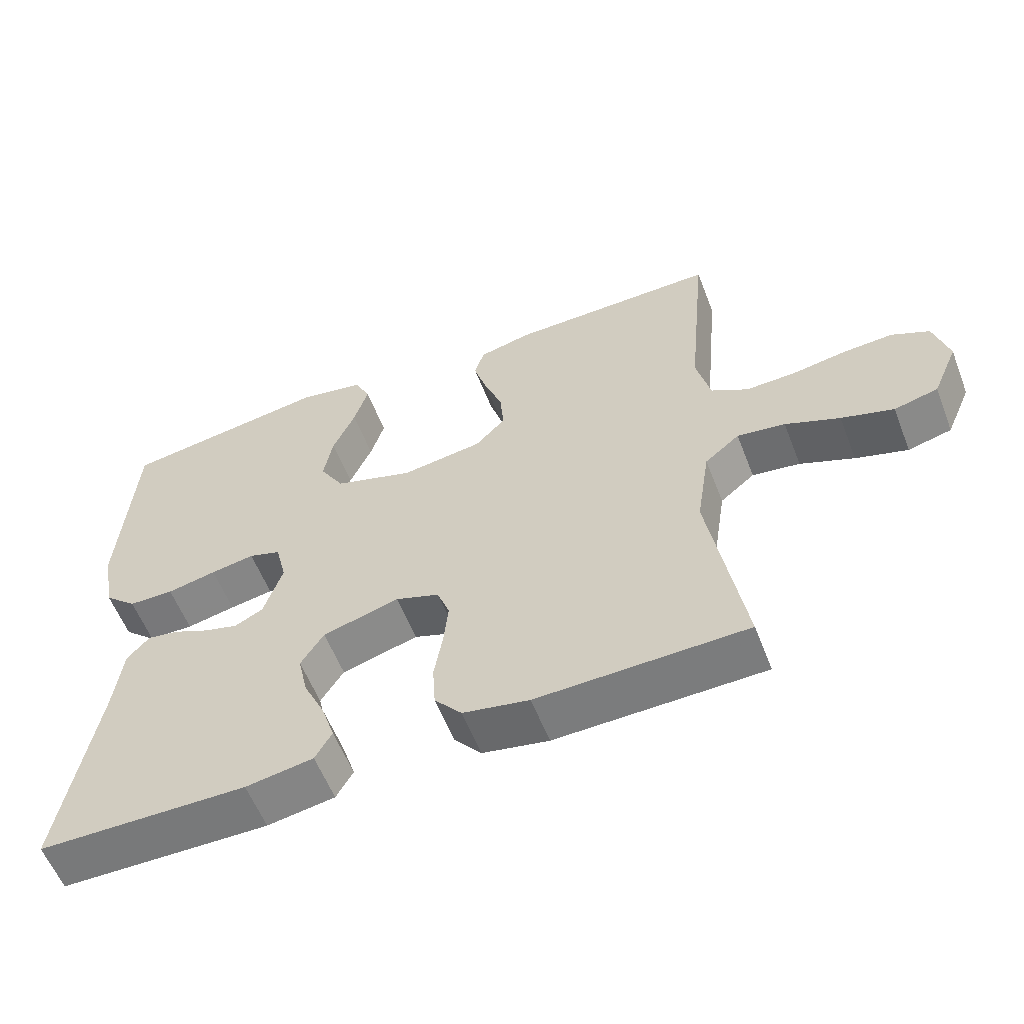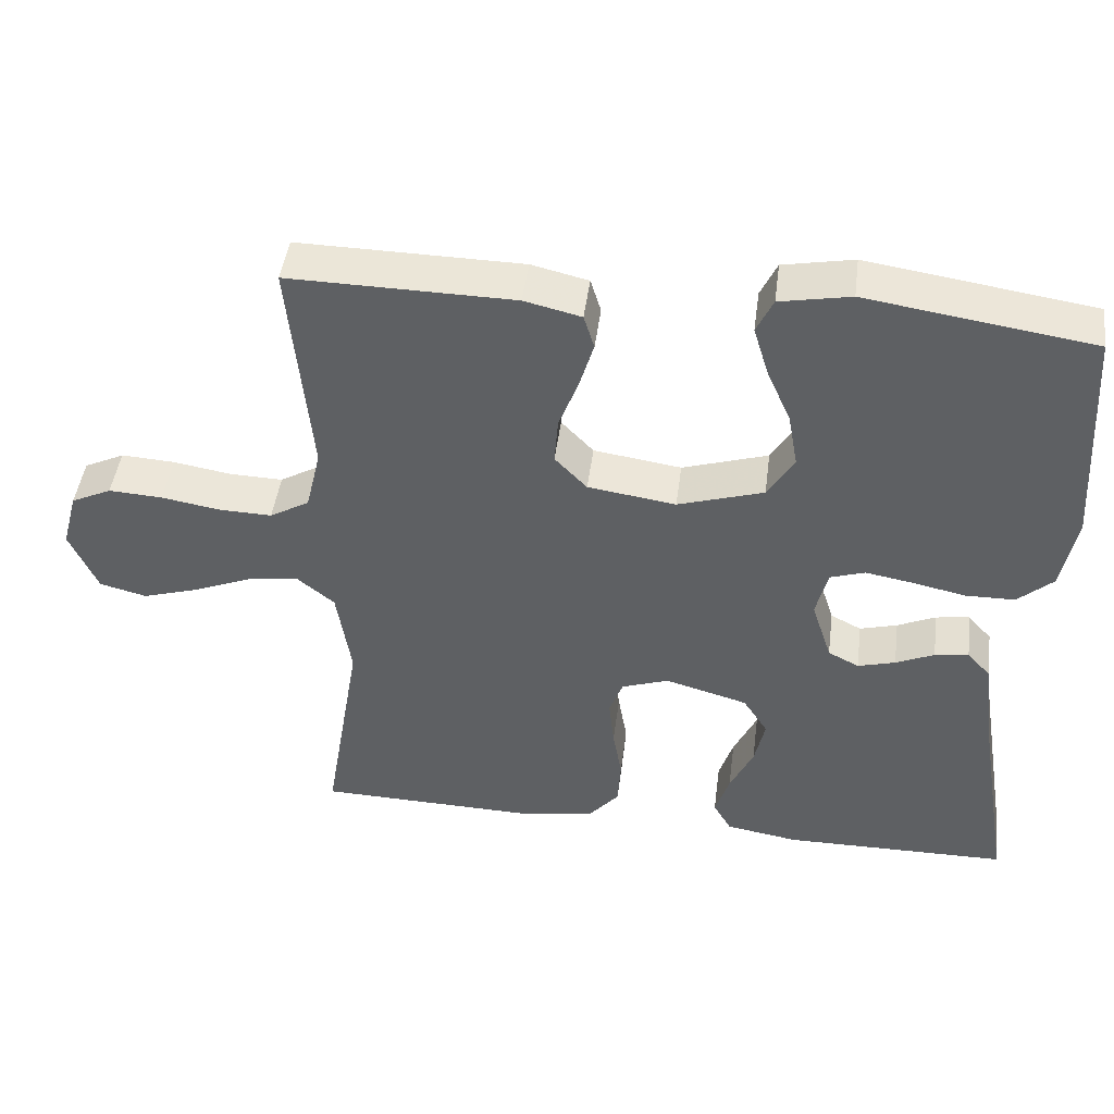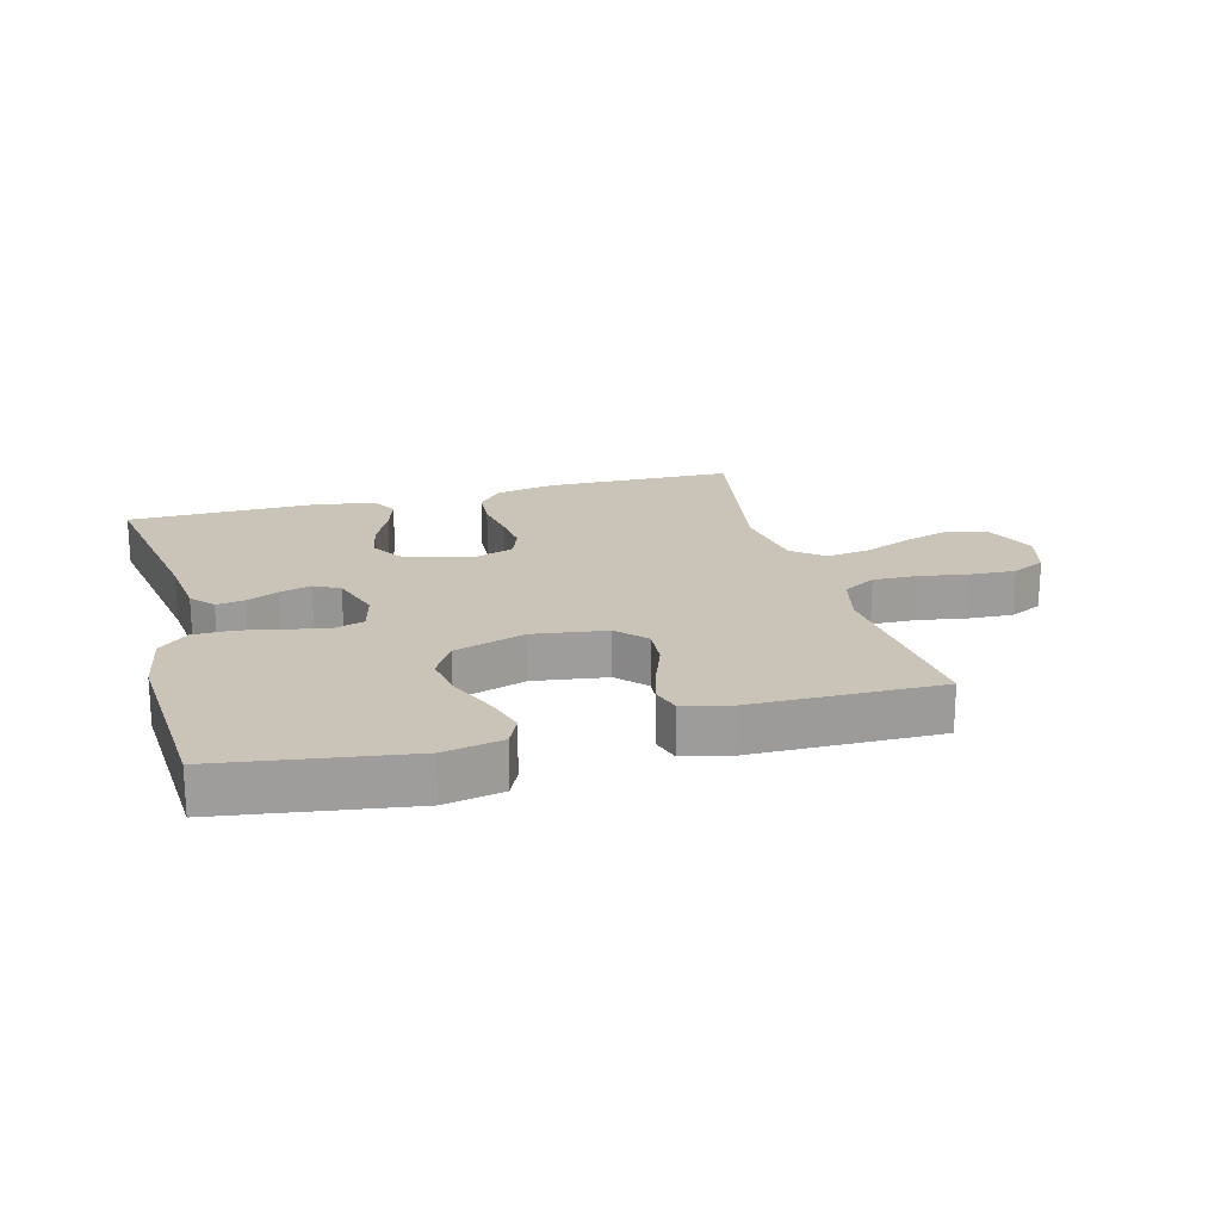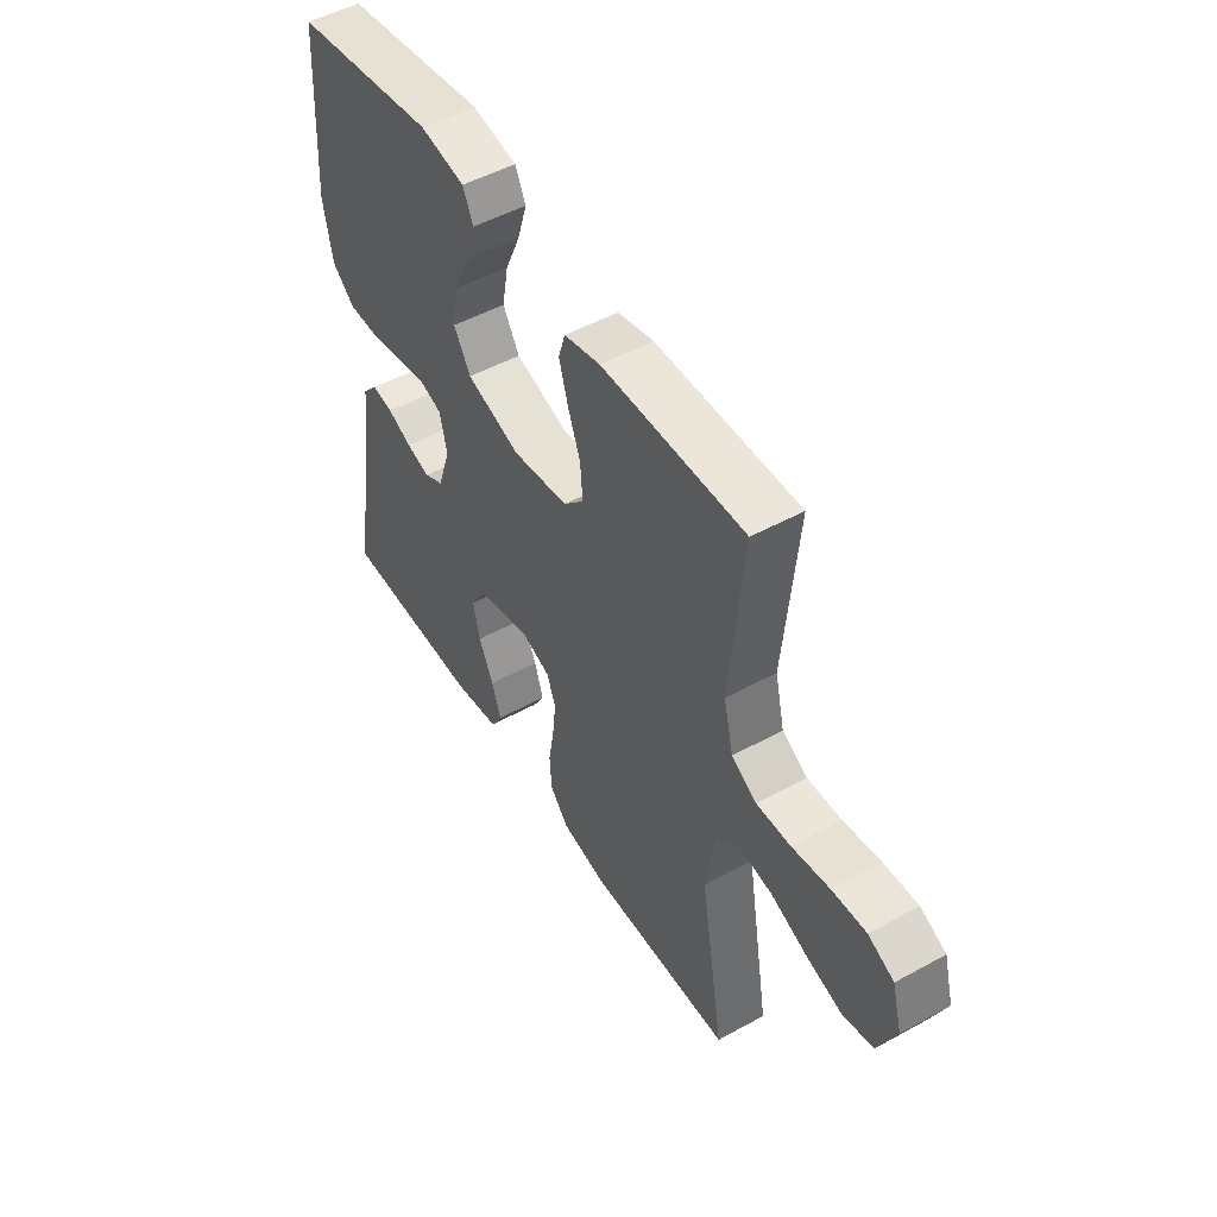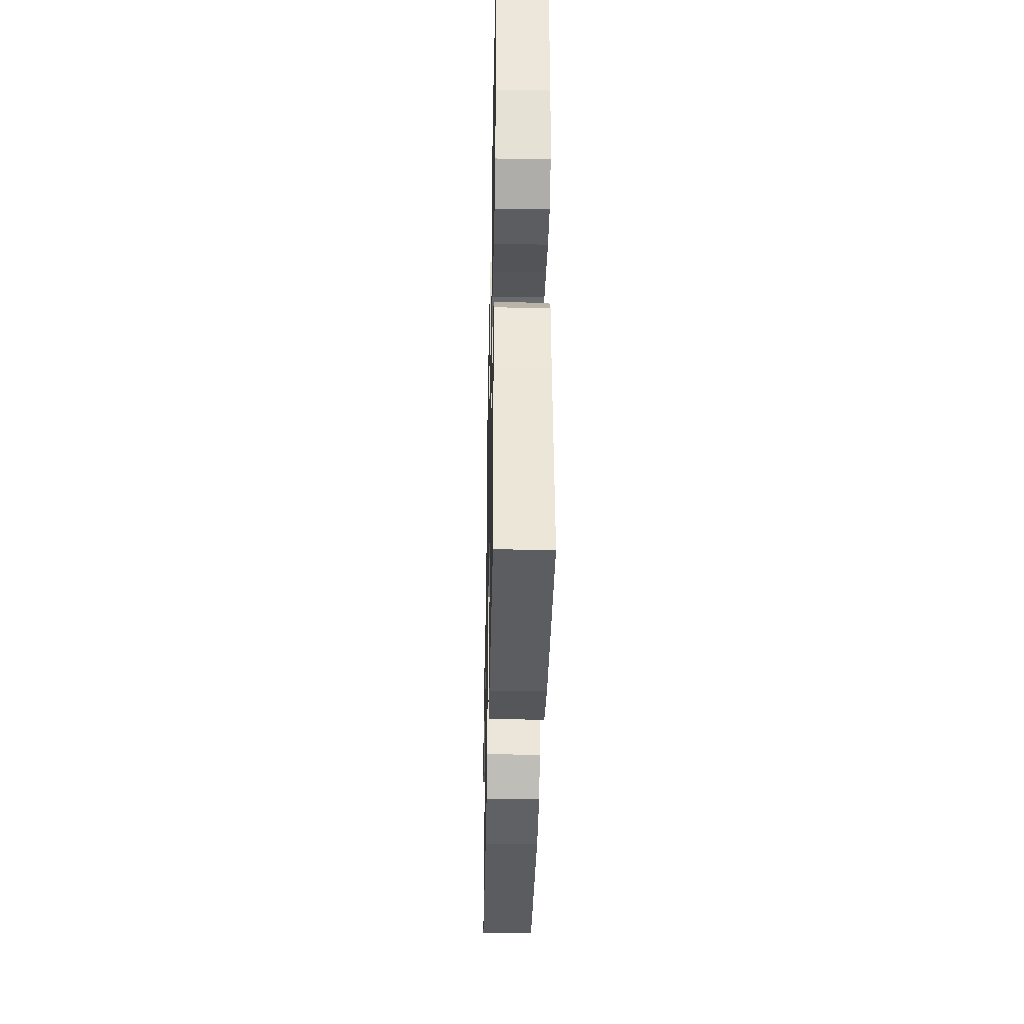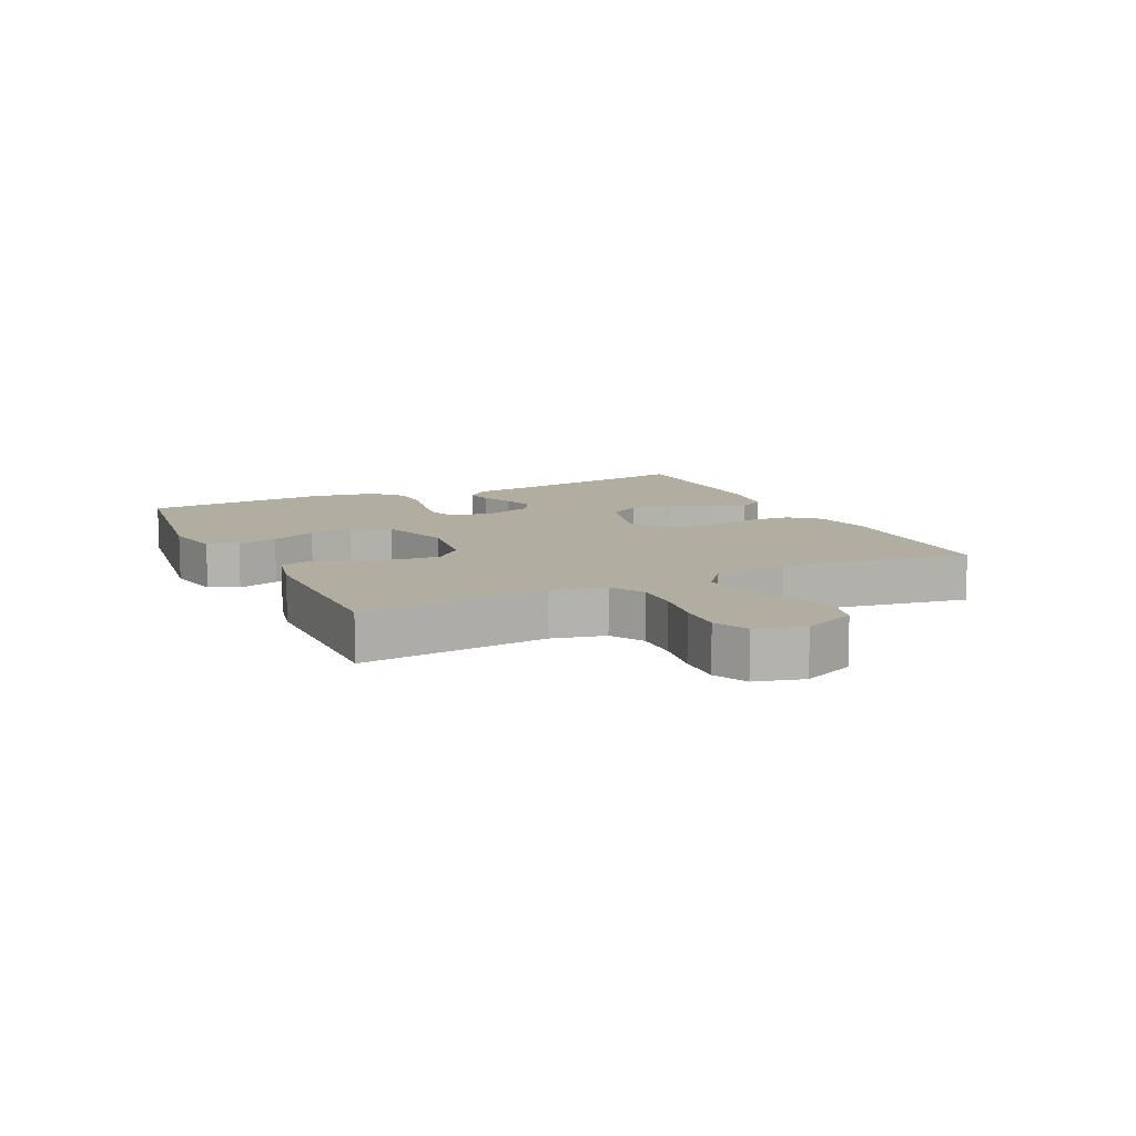
<metadata>
{"format":"obj","ext":"obj","renderer":"f3d","projection":"perspective","resolution":1024,"background":"white","views":[{"elev":-58.0,"azim":21.2,"up":"+Z"},{"elev":45.8,"azim":-172.6,"up":"+Z"},{"elev":20.0,"azim":-15.1,"up":"+Y"},{"elev":49.9,"azim":58.8,"up":"+Z"},{"elev":-35.3,"azim":-91.2,"up":"+Z"},{"elev":10.5,"azim":64.2,"up":"+Y"}]}
</metadata>
<code>
v -0.5 0.07 -0.5
v -0.45 0.07 -0.2
v -0.438 0.07 -0.096
v -0.406 0.07 -0.06
v -0.361 0.07 -0.067
v -0.31 0.07 -0.09
v -0.26 0.07 -0.104
v -0.219 0.07 -0.083
v -0.192 0.07 0
v -0.208 0.07 0.065
v -0.254 0.07 0.08
v -0.317 0.07 0.069
v -0.388 0.07 0.054
v -0.453 0.07 0.055
v -0.5 0.07 0.097
v -0.519 0.07 0.2
v -0.5 0.07 0.5
v -0.2 0.07 0.545
v -0.106 0.07 0.527
v -0.084 0.07 0.48
v -0.104 0.07 0.414
v -0.136 0.07 0.341
v -0.149 0.07 0.269
v -0.114 0.07 0.21
v 0 0.07 0.174
v 0.117 0.07 0.191
v 0.16 0.07 0.236
v 0.155 0.07 0.299
v 0.129 0.07 0.368
v 0.11 0.07 0.432
v 0.124 0.07 0.478
v 0.2 0.07 0.496
v 0.5 0.07 0.5
v 0.472 0.07 0.2
v 0.492 0.07 0.115
v 0.545 0.07 0.084
v 0.616 0.07 0.086
v 0.694 0.07 0.099
v 0.766 0.07 0.103
v 0.82 0.07 0.077
v 0.841 0.07 0
v 0.804 0.07 -0.085
v 0.741 0.07 -0.101
v 0.666 0.07 -0.078
v 0.588 0.07 -0.046
v 0.519 0.07 -0.036
v 0.469 0.07 -0.077
v 0.45 0.07 -0.2
v 0.5 0.07 -0.5
v 0.2 0.07 -0.507
v 0.105 0.07 -0.489
v 0.066 0.07 -0.443
v 0.062 0.07 -0.379
v 0.074 0.07 -0.309
v 0.081 0.07 -0.244
v 0.063 0.07 -0.195
v 0 0.07 -0.173
v -0.11 0.07 -0.204
v -0.143 0.07 -0.256
v -0.129 0.07 -0.32
v -0.098 0.07 -0.386
v -0.079 0.07 -0.445
v -0.103 0.07 -0.487
v -0.2 0.07 -0.503
v -0.5 0 -0.5
v -0.45 0 -0.2
v -0.438 0 -0.096
v -0.406 0 -0.06
v -0.361 0 -0.067
v -0.31 0 -0.09
v -0.26 0 -0.104
v -0.219 0 -0.083
v -0.192 0 0
v -0.208 0 0.065
v -0.254 0 0.08
v -0.317 0 0.069
v -0.388 0 0.054
v -0.453 0 0.055
v -0.5 0 0.097
v -0.519 0 0.2
v -0.5 0 0.5
v -0.2 0 0.545
v -0.106 0 0.527
v -0.084 0 0.48
v -0.104 0 0.414
v -0.136 0 0.341
v -0.149 0 0.269
v -0.114 0 0.21
v 0 0 0.174
v 0.117 0 0.191
v 0.16 0 0.236
v 0.155 0 0.299
v 0.129 0 0.368
v 0.11 0 0.432
v 0.124 0 0.478
v 0.2 0 0.496
v 0.5 0 0.5
v 0.472 0 0.2
v 0.492 0 0.115
v 0.545 0 0.084
v 0.616 0 0.086
v 0.694 0 0.099
v 0.766 0 0.103
v 0.82 0 0.077
v 0.841 0 0
v 0.804 0 -0.085
v 0.741 0 -0.101
v 0.666 0 -0.078
v 0.588 0 -0.046
v 0.519 0 -0.036
v 0.469 0 -0.077
v 0.45 0 -0.2
v 0.5 0 -0.5
v 0.2 0 -0.507
v 0.105 0 -0.489
v 0.066 0 -0.443
v 0.062 0 -0.379
v 0.074 0 -0.309
v 0.081 0 -0.244
v 0.063 0 -0.195
v 0 0 -0.173
v -0.11 0 -0.204
v -0.143 0 -0.256
v -0.129 0 -0.32
v -0.098 0 -0.386
v -0.079 0 -0.445
v -0.103 0 -0.487
v -0.2 0 -0.503
f 64 1 2
f 63 64 2
f 62 63 2
f 61 62 2
f 60 61 2
f 4 5 6
f 3 4 6
f 2 3 6
f 60 2 6
f 59 60 6
f 58 59 6 7
f 57 58 7 8
f 56 57 8 9
f 52 53 54
f 51 52 54
f 50 51 54
f 49 50 54
f 48 49 54
f 47 48 54 55
f 46 47 55 56
f 43 44 45
f 42 43 45
f 41 42 45
f 40 41 45
f 39 40 45
f 38 39 45
f 37 38 45
f 36 37 45 46
f 56 9 10
f 46 56 10
f 36 46 10
f 35 36 10
f 32 33 34
f 31 32 34
f 30 31 34
f 29 30 34
f 28 29 34
f 27 28 34 35
f 20 21 22
f 19 20 22
f 18 19 22
f 17 18 22
f 16 17 22
f 15 16 22
f 14 15 22
f 13 14 22
f 12 13 22
f 11 12 22 23
f 10 11 23 24
f 26 27 35
f 25 26 35 10
f 10 24 25
f 66 65 128
f 66 128 127
f 66 127 126
f 66 126 125
f 66 125 124
f 70 69 68
f 70 68 67
f 70 67 66
f 70 66 124
f 70 124 123
f 71 70 123 122
f 72 71 122 121
f 73 72 121 120
f 118 117 116
f 118 116 115
f 118 115 114
f 118 114 113
f 118 113 112
f 119 118 112 111
f 120 119 111 110
f 109 108 107
f 109 107 106
f 109 106 105
f 109 105 104
f 109 104 103
f 109 103 102
f 109 102 101
f 110 109 101 100
f 74 73 120
f 74 120 110
f 74 110 100
f 74 100 99
f 98 97 96
f 98 96 95
f 98 95 94
f 98 94 93
f 98 93 92
f 99 98 92 91
f 86 85 84
f 86 84 83
f 86 83 82
f 86 82 81
f 86 81 80
f 86 80 79
f 86 79 78
f 86 78 77
f 86 77 76
f 87 86 76 75
f 88 87 75 74
f 99 91 90
f 74 99 90 89
f 89 88 74
f 1 65 66 2
f 2 66 67 3
f 3 67 68 4
f 4 68 69 5
f 5 69 70 6
f 6 70 71 7
f 7 71 72 8
f 8 72 73 9
f 9 73 74 10
f 10 74 75 11
f 11 75 76 12
f 12 76 77 13
f 13 77 78 14
f 14 78 79 15
f 15 79 80 16
f 16 80 81 17
f 17 81 82 18
f 18 82 83 19
f 19 83 84 20
f 20 84 85 21
f 21 85 86 22
f 22 86 87 23
f 23 87 88 24
f 24 88 89 25
f 25 89 90 26
f 26 90 91 27
f 27 91 92 28
f 28 92 93 29
f 29 93 94 30
f 30 94 95 31
f 31 95 96 32
f 32 96 97 33
f 33 97 98 34
f 34 98 99 35
f 35 99 100 36
f 36 100 101 37
f 37 101 102 38
f 38 102 103 39
f 39 103 104 40
f 40 104 105 41
f 41 105 106 42
f 42 106 107 43
f 43 107 108 44
f 44 108 109 45
f 45 109 110 46
f 46 110 111 47
f 47 111 112 48
f 48 112 113 49
f 49 113 114 50
f 50 114 115 51
f 51 115 116 52
f 52 116 117 53
f 53 117 118 54
f 54 118 119 55
f 55 119 120 56
f 56 120 121 57
f 57 121 122 58
f 58 122 123 59
f 59 123 124 60
f 60 124 125 61
f 61 125 126 62
f 62 126 127 63
f 63 127 128 64
f 64 128 65 1

</code>
